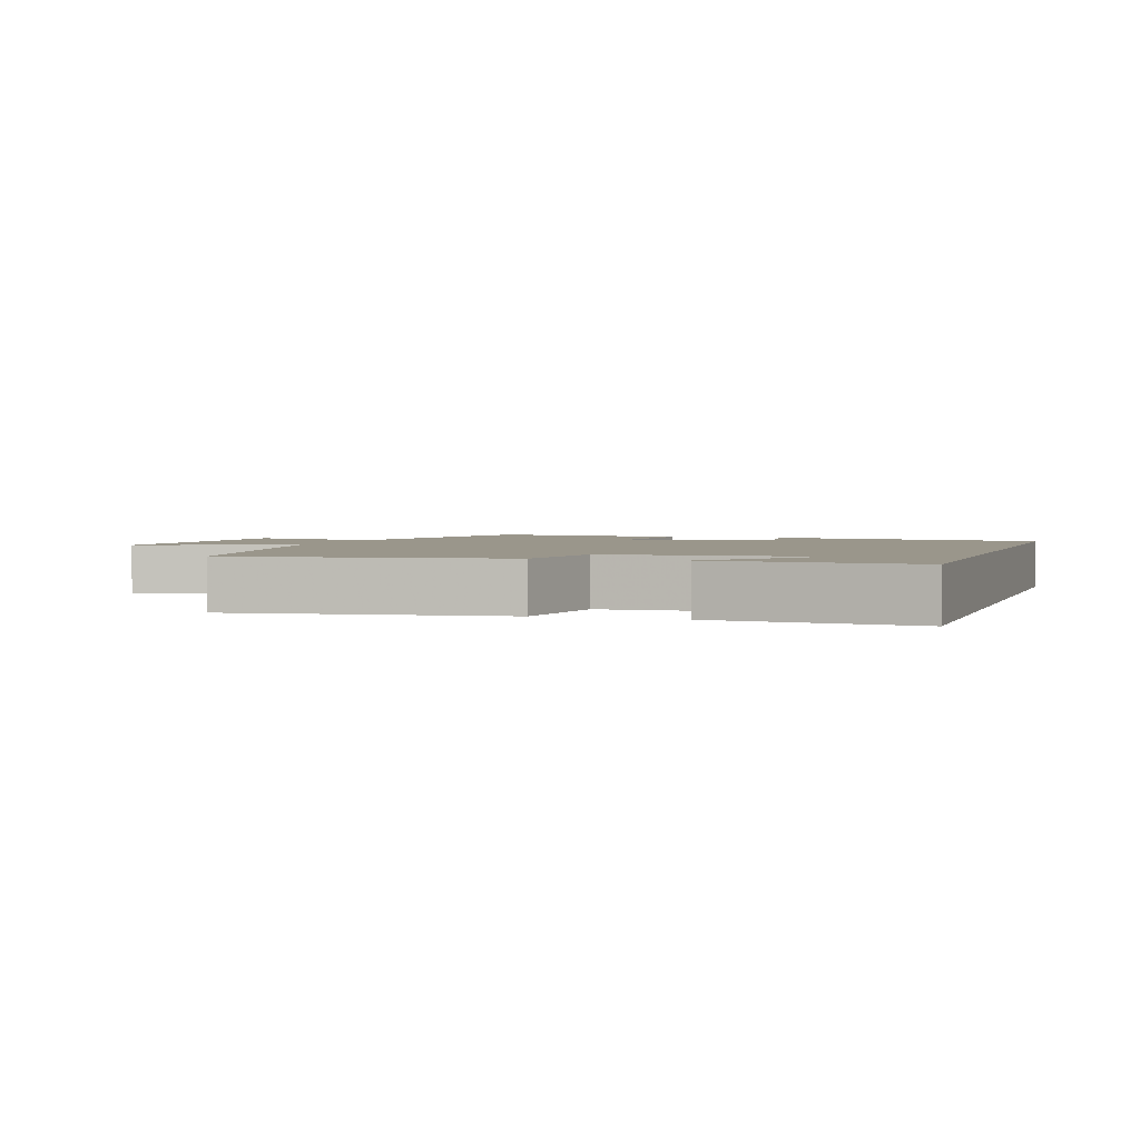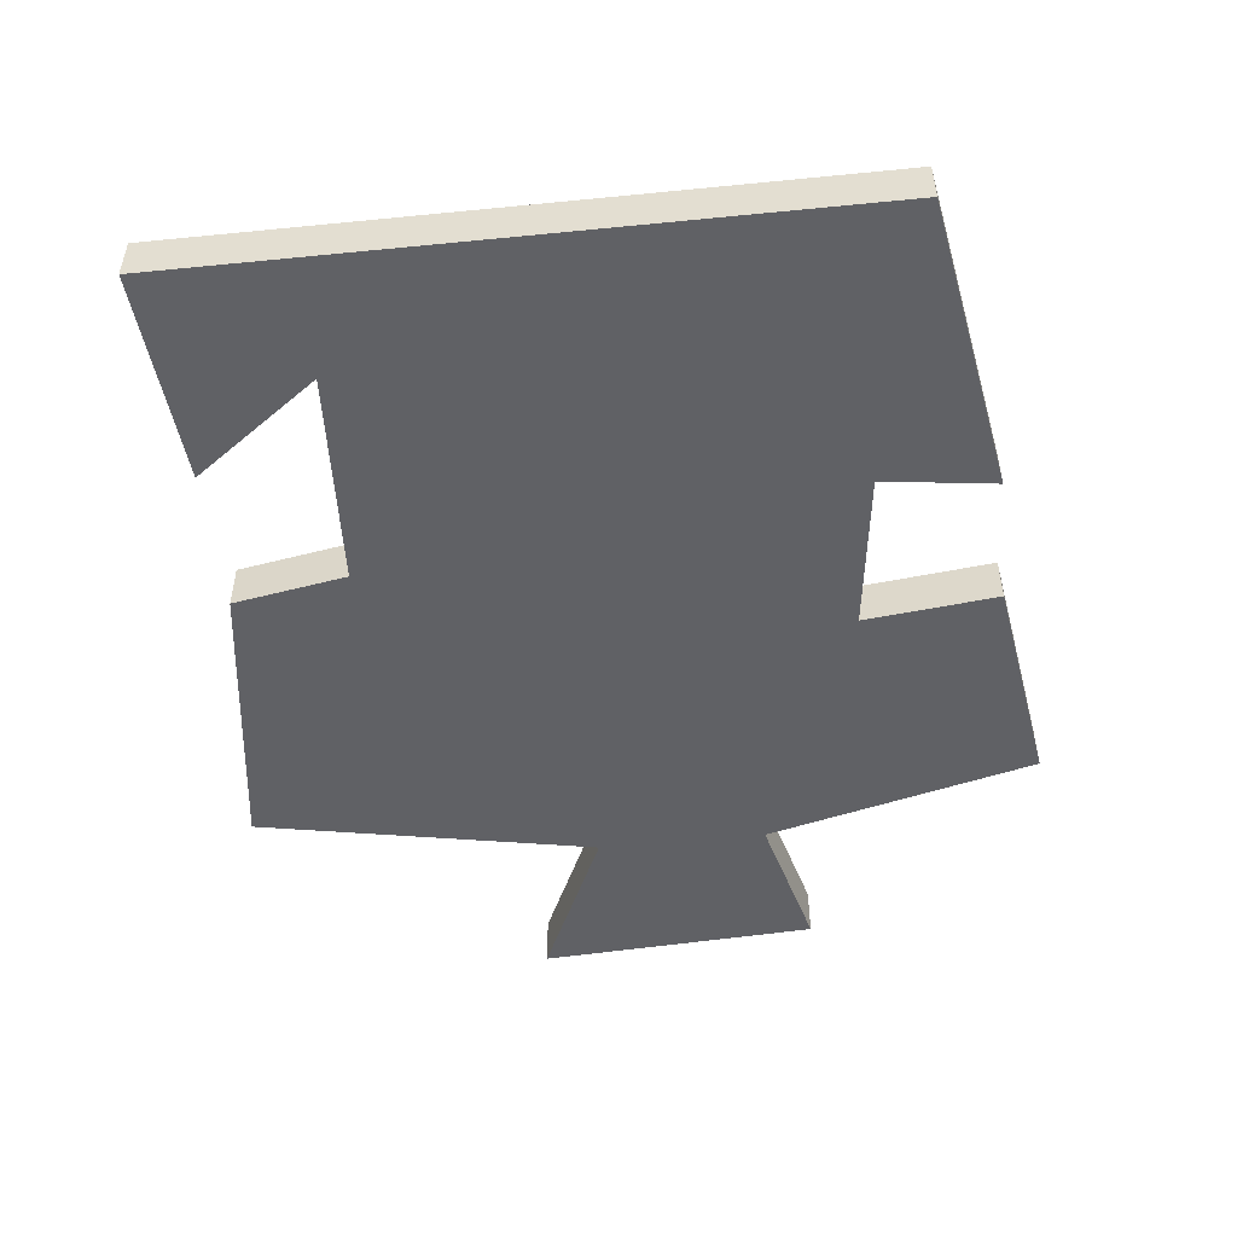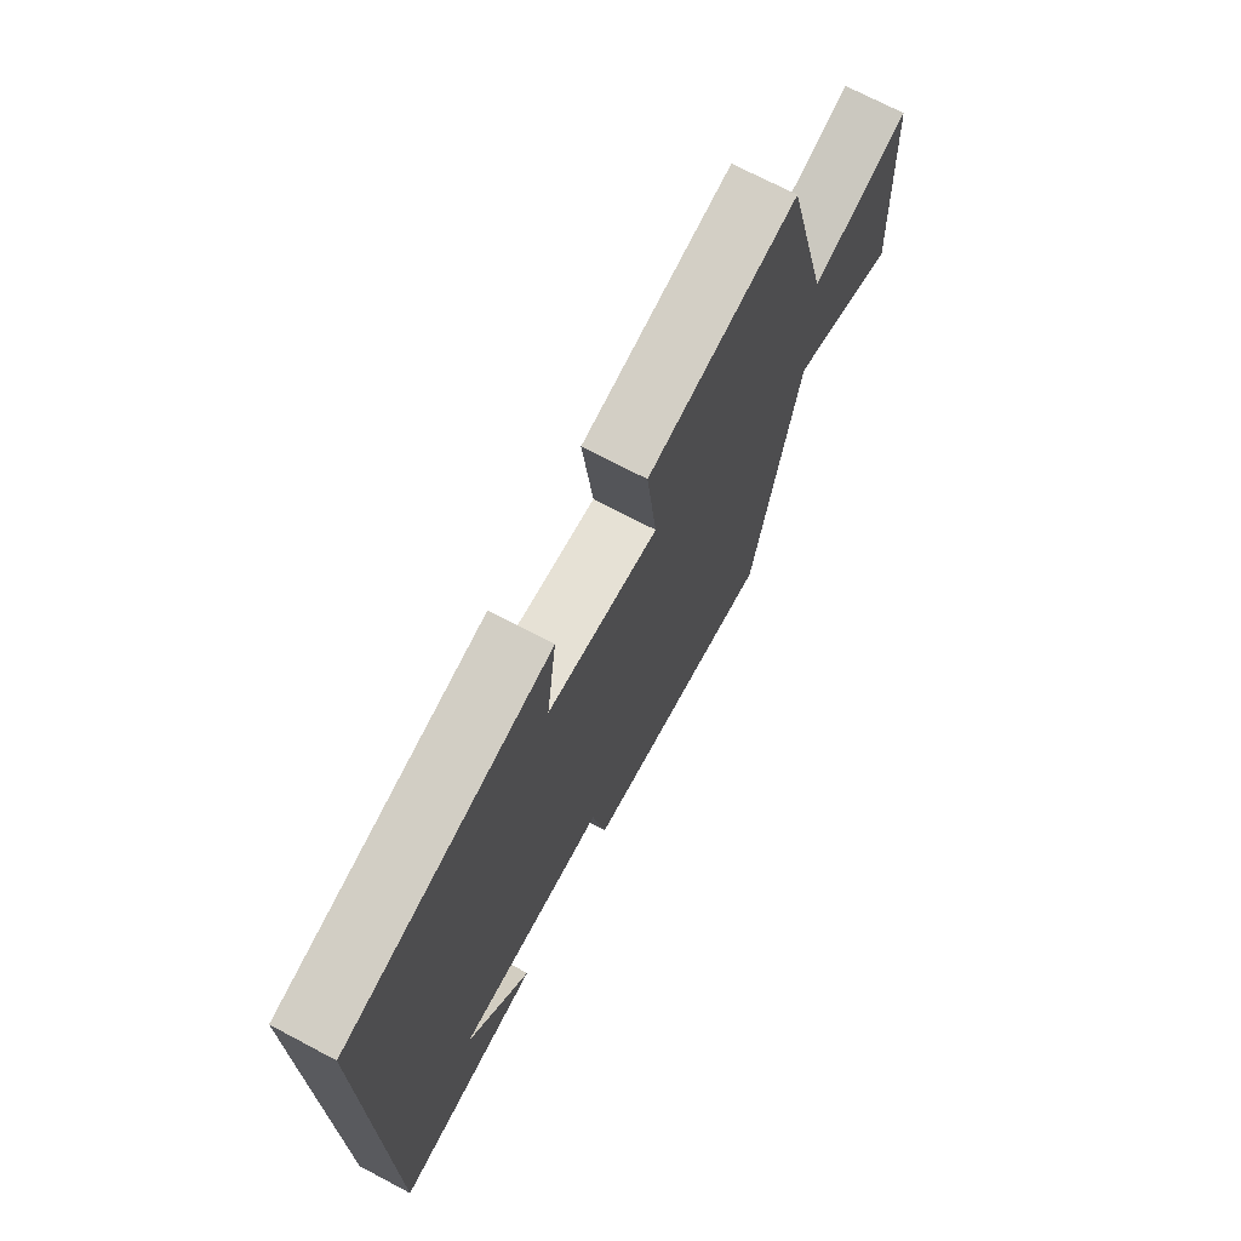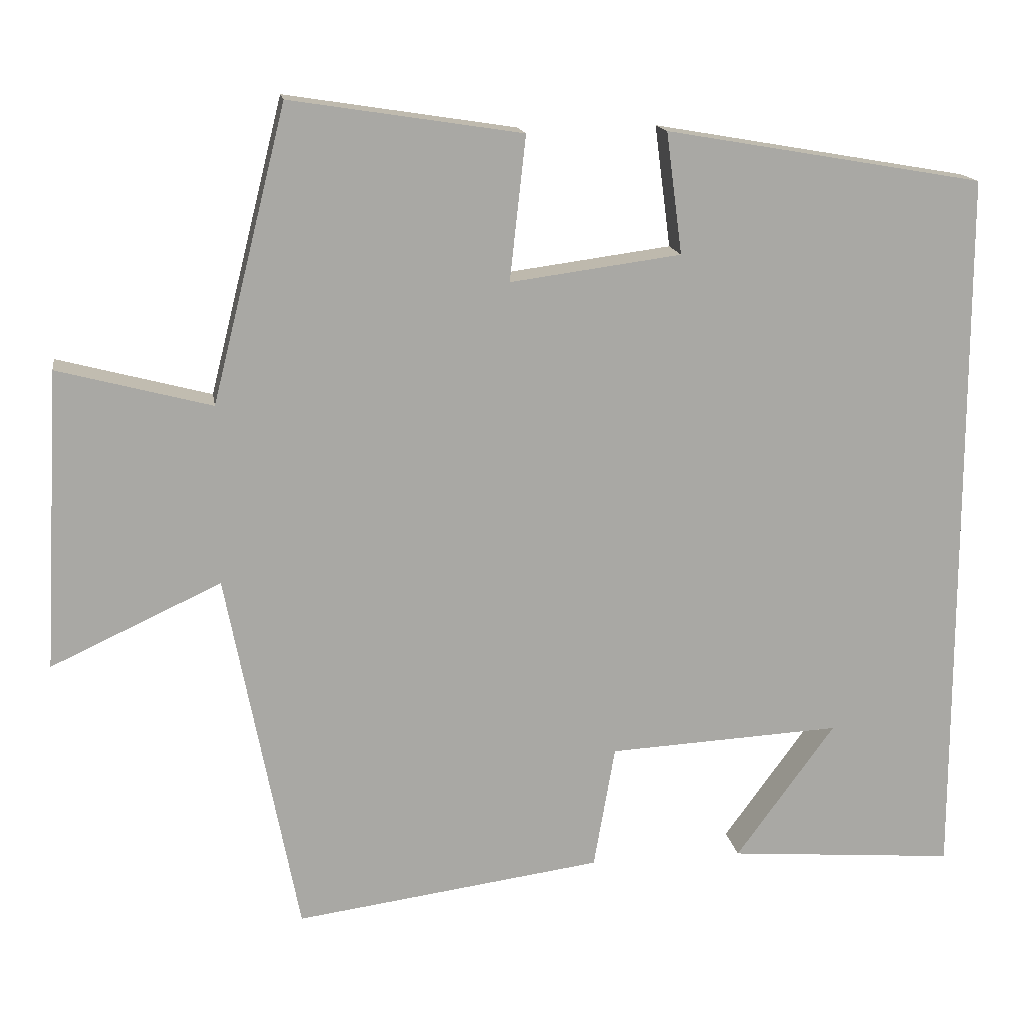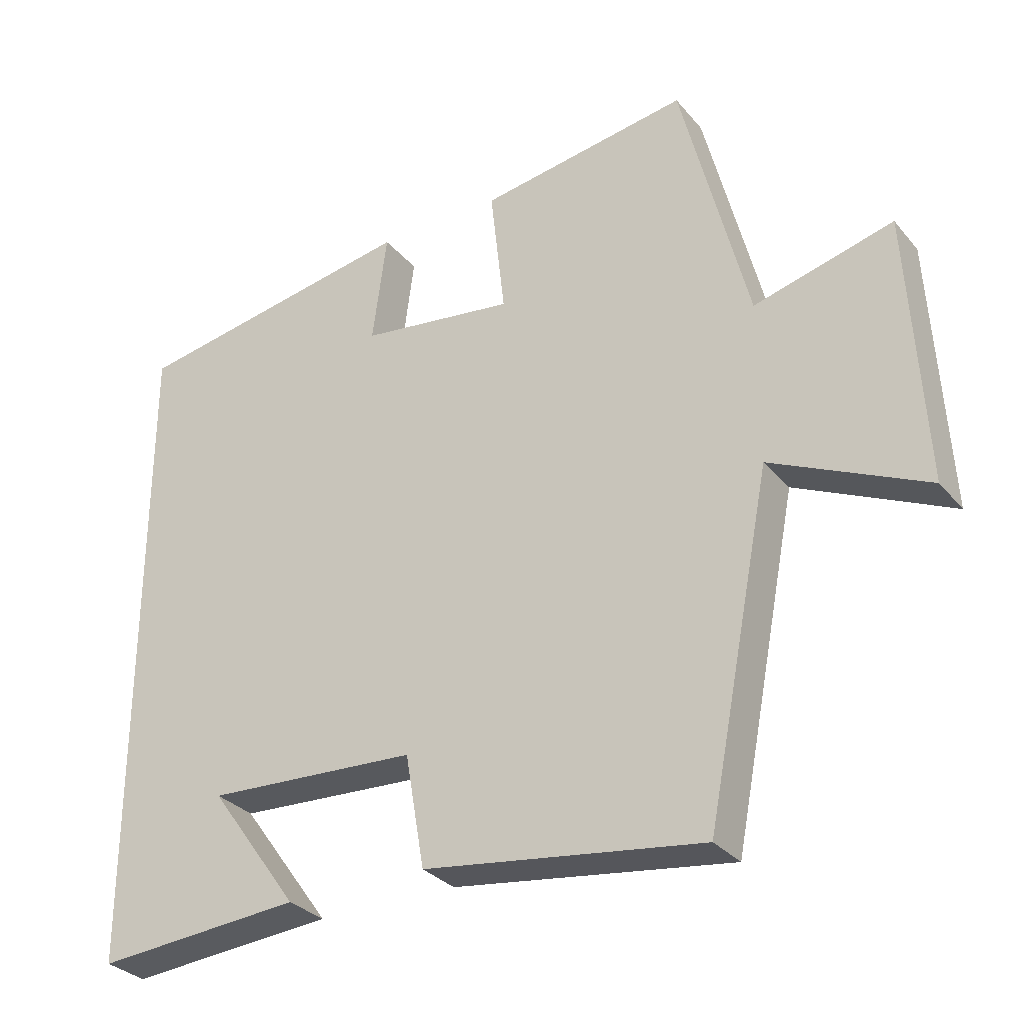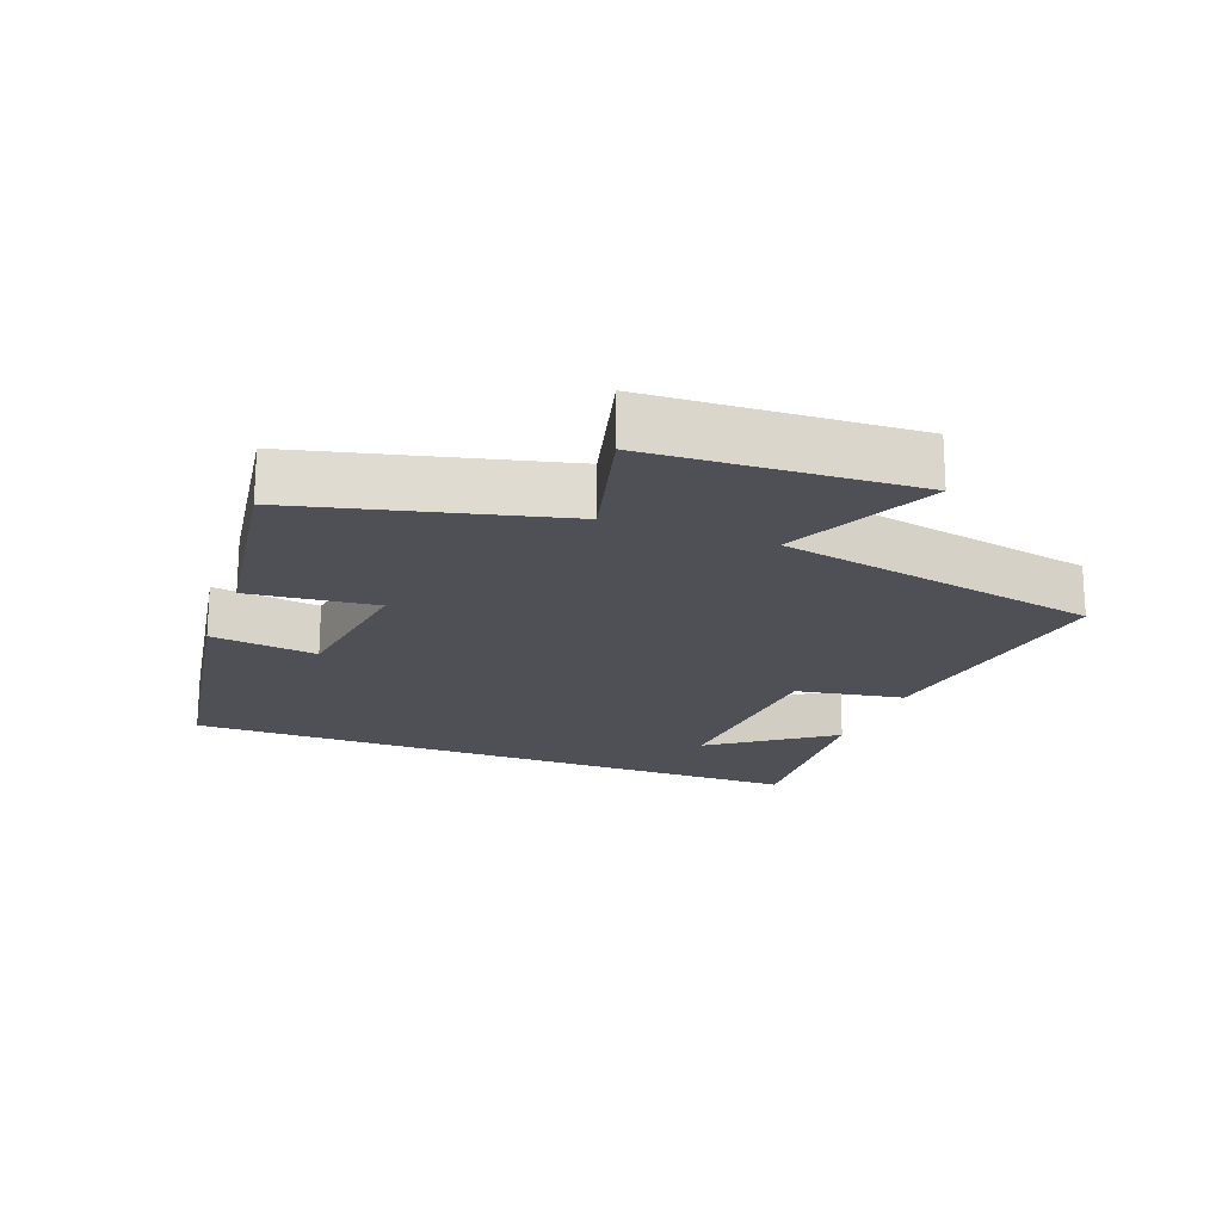
<metadata>
{"format":"obj","ext":"obj","renderer":"f3d","projection":"perspective","resolution":1024,"background":"white","views":[{"elev":2.4,"azim":-161.9,"up":"+Y"},{"elev":-50.2,"azim":-83.8,"up":"+Y"},{"elev":71.8,"azim":-62.2,"up":"+Z"},{"elev":15.3,"azim":171.1,"up":"+Z"},{"elev":-30.7,"azim":32.4,"up":"+Z"},{"elev":-19.4,"azim":69.1,"up":"+Y"}]}
</metadata>
<code>
v -0.5 0.07 0.428
v -0.083 0.07 0.5
v -0.104 0.07 0.341
v 0.12 0.07 0.311
v 0.099 0.07 0.5
v 0.403 0.07 0.547
v 0.5 0.07 0.162
v 0.701 0.07 0.215
v 0.723 0.07 -0.177
v 0.5 0.07 -0.074
v 0.406 0.07 -0.555
v 0.003 0.07 -0.5
v -0.025 0.07 -0.338
v -0.331 0.07 -0.322
v -0.201 0.07 -0.5
v -0.5 0.07 -0.524
v -0.5 0 0.428
v -0.083 0 0.5
v -0.104 0 0.341
v 0.12 0 0.311
v 0.099 0 0.5
v 0.403 0 0.547
v 0.5 0 0.162
v 0.701 0 0.215
v 0.723 0 -0.177
v 0.5 0 -0.074
v 0.406 0 -0.555
v 0.003 0 -0.5
v -0.025 0 -0.338
v -0.331 0 -0.322
v -0.201 0 -0.5
v -0.5 0 -0.524
f 14 15 16
f 14 16 1 2
f 10 11 12 13
f 10 13 14
f 7 8 9 10
f 4 5 6 7
f 3 4 7 10
f 14 2 3
f 3 10 14
f 32 31 30
f 18 17 32 30
f 29 28 27 26
f 30 29 26
f 26 25 24 23
f 23 22 21 20
f 26 23 20 19
f 19 18 30
f 30 26 19
f 1 17 18 2
f 2 18 19 3
f 3 19 20 4
f 4 20 21 5
f 5 21 22 6
f 6 22 23 7
f 7 23 24 8
f 8 24 25 9
f 9 25 26 10
f 10 26 27 11
f 11 27 28 12
f 12 28 29 13
f 13 29 30 14
f 14 30 31 15
f 15 31 32 16
f 16 32 17 1

</code>
